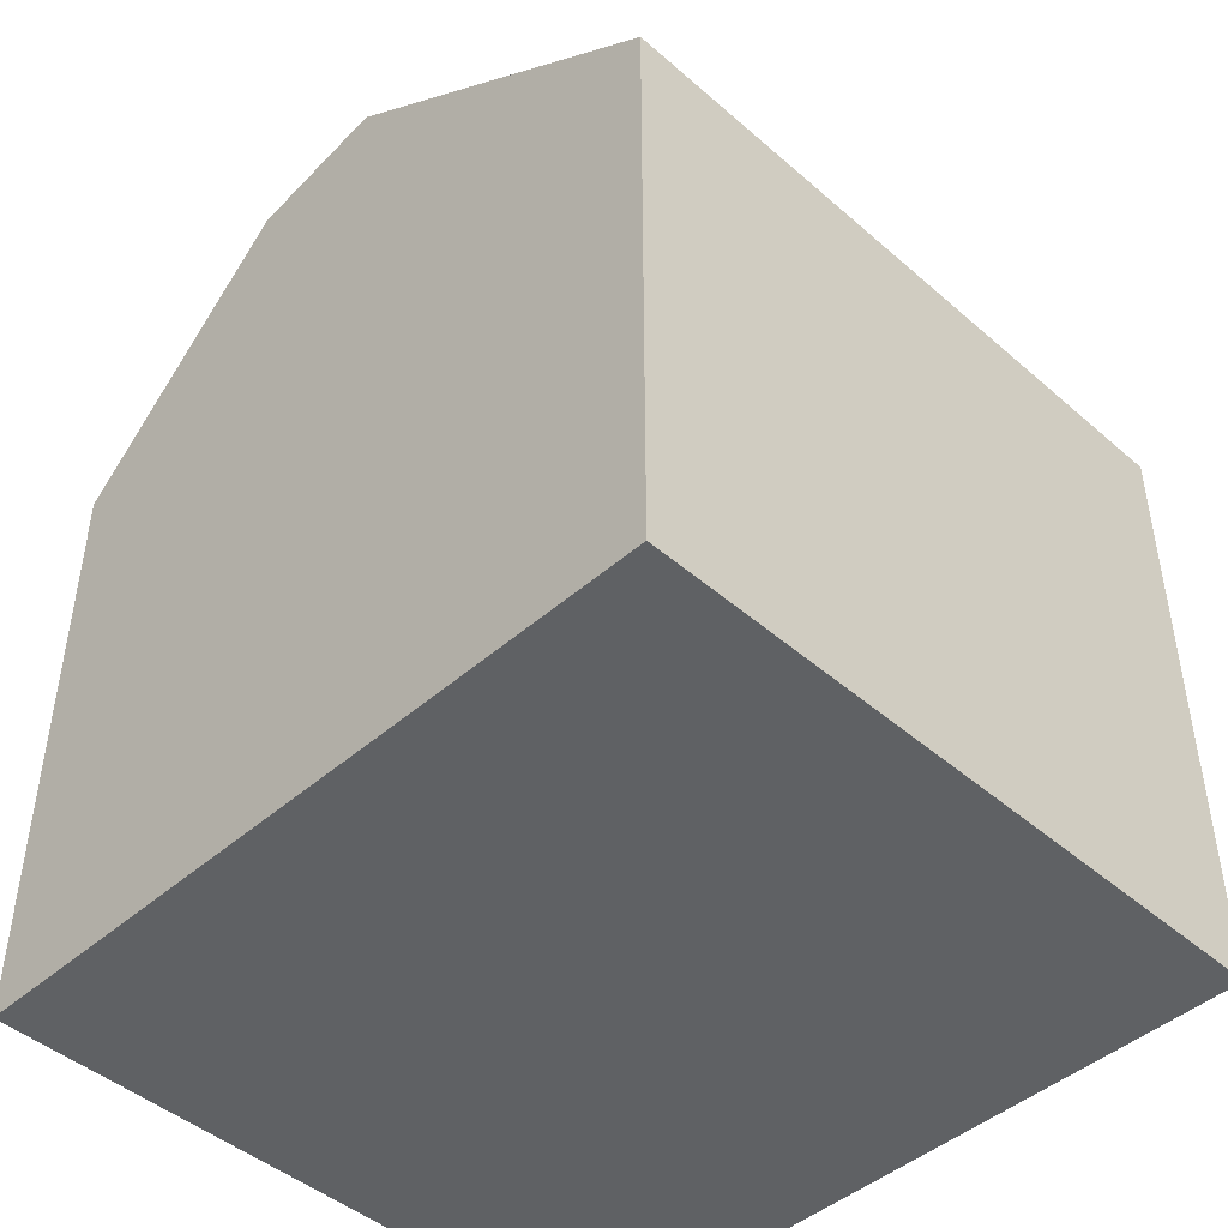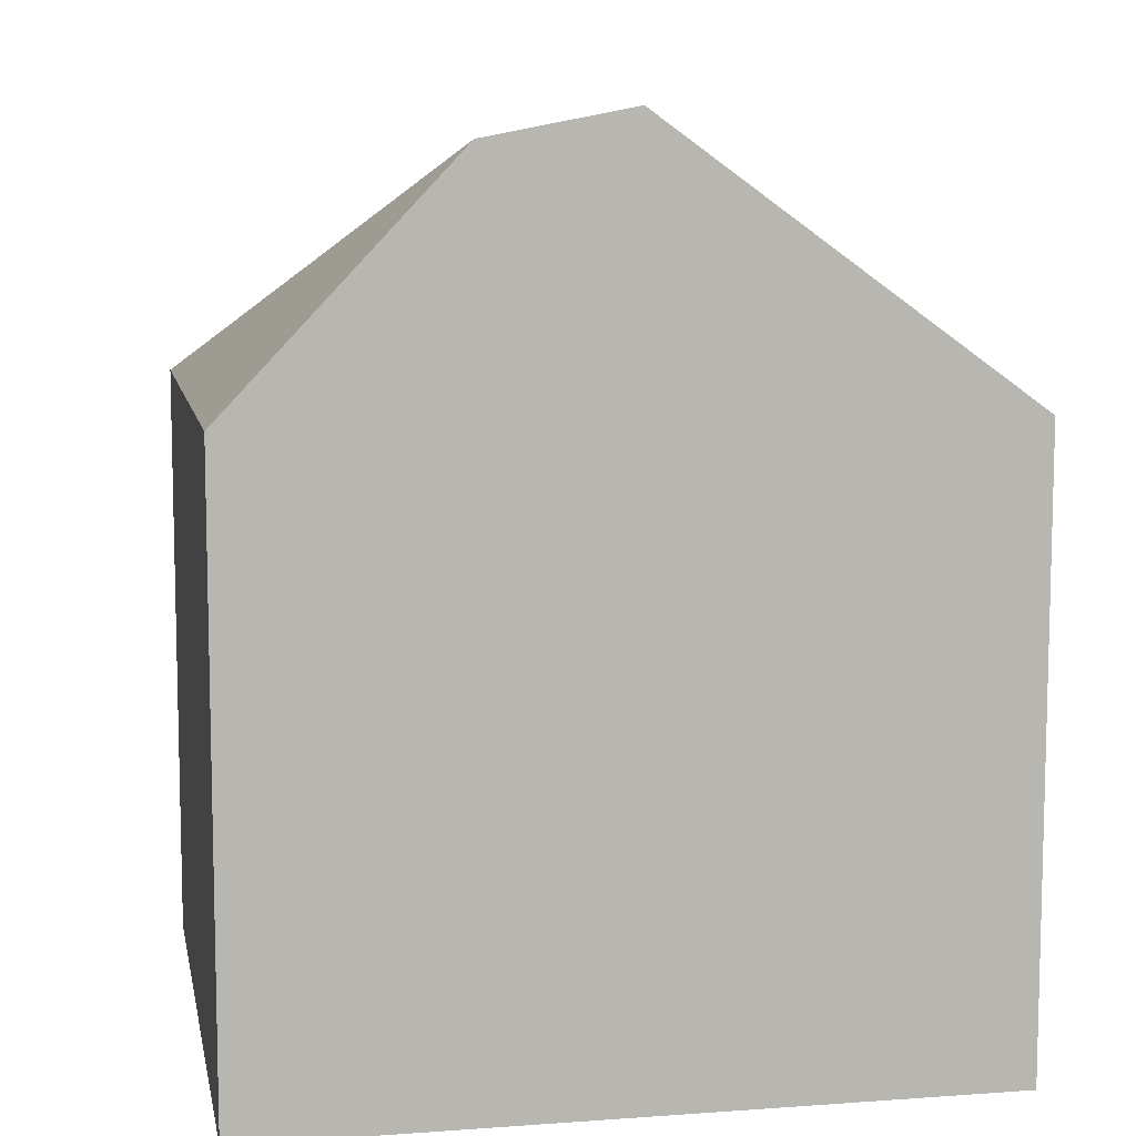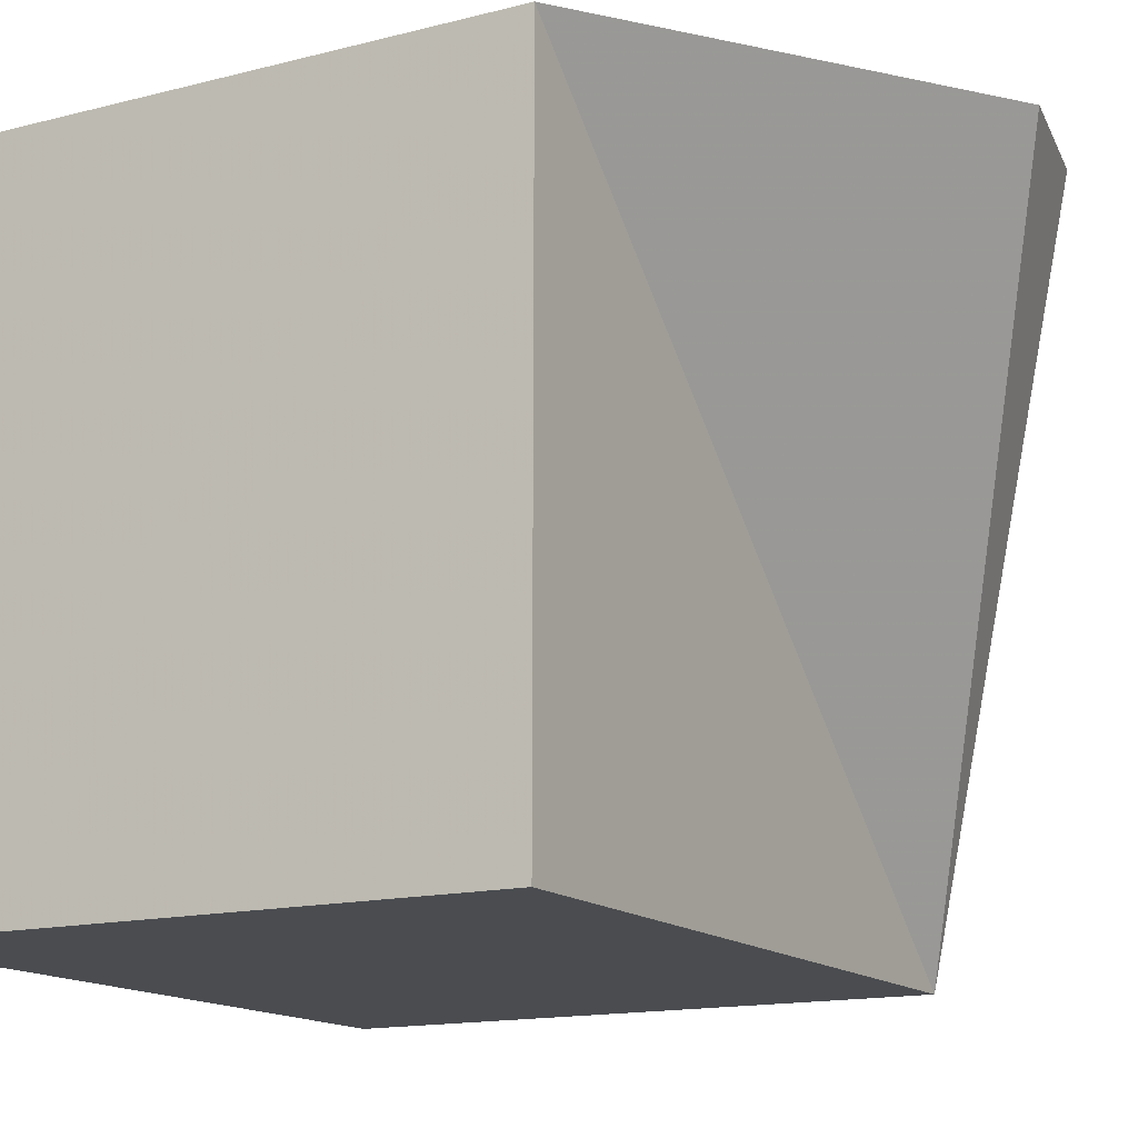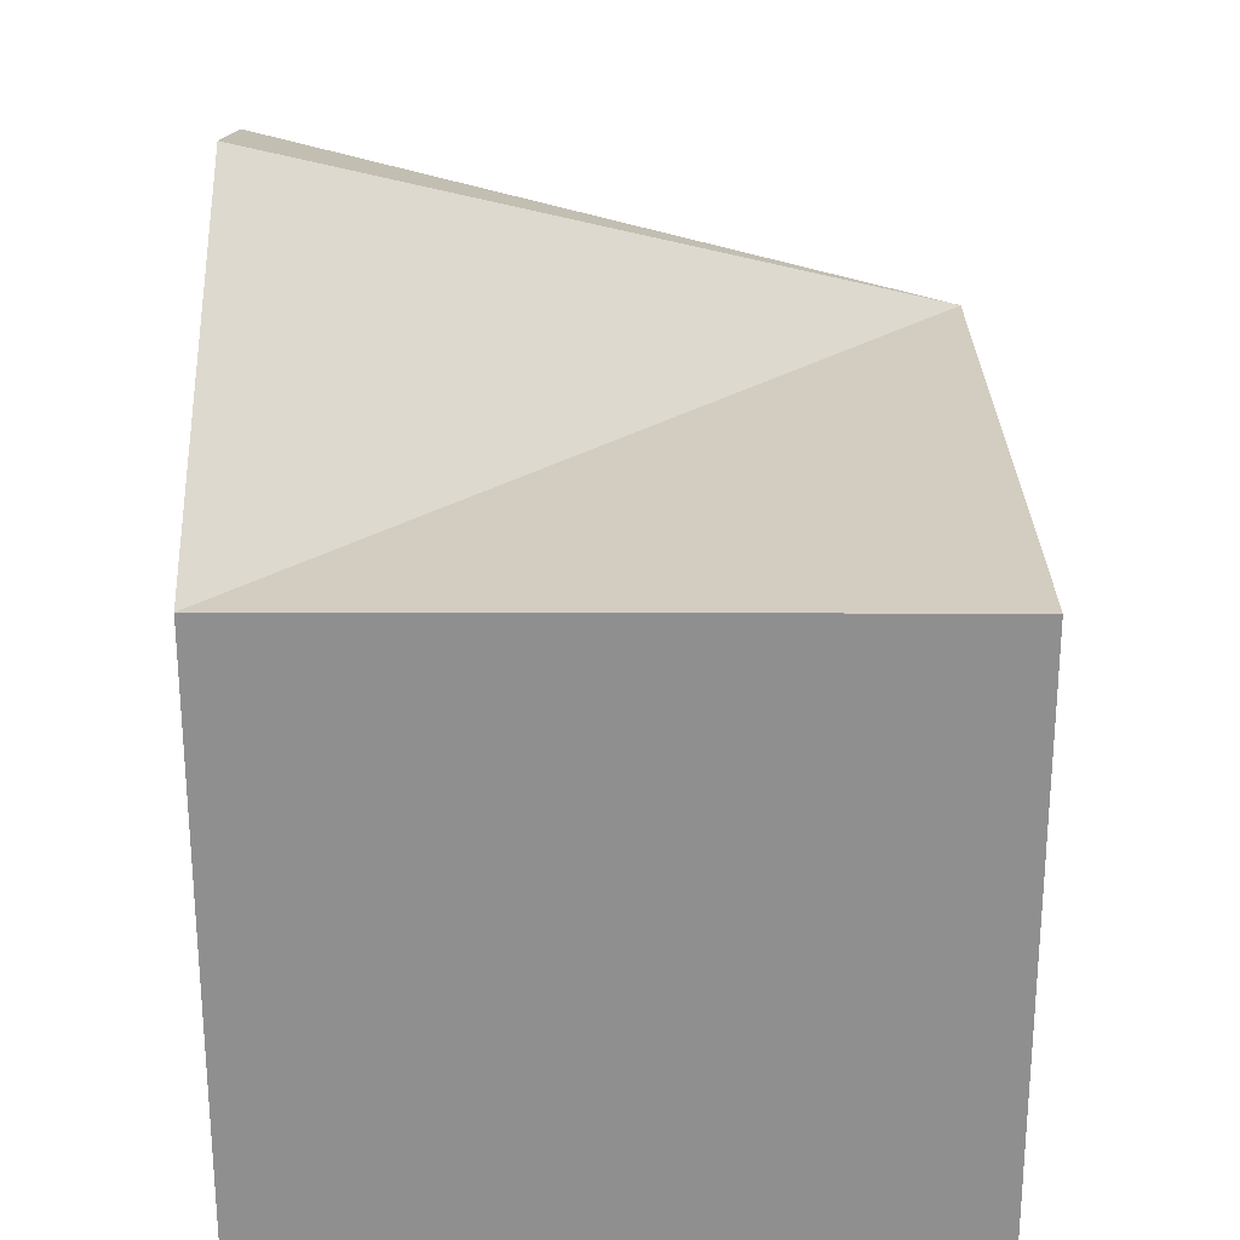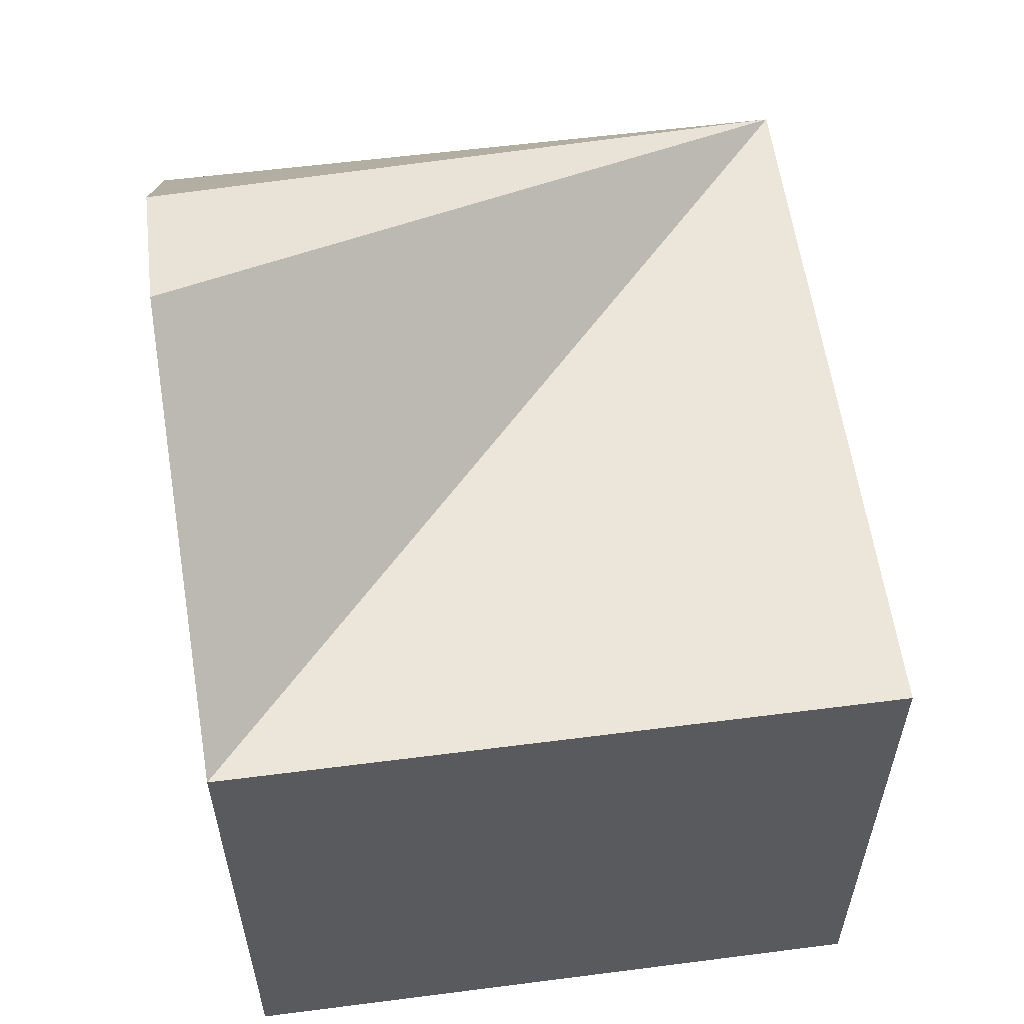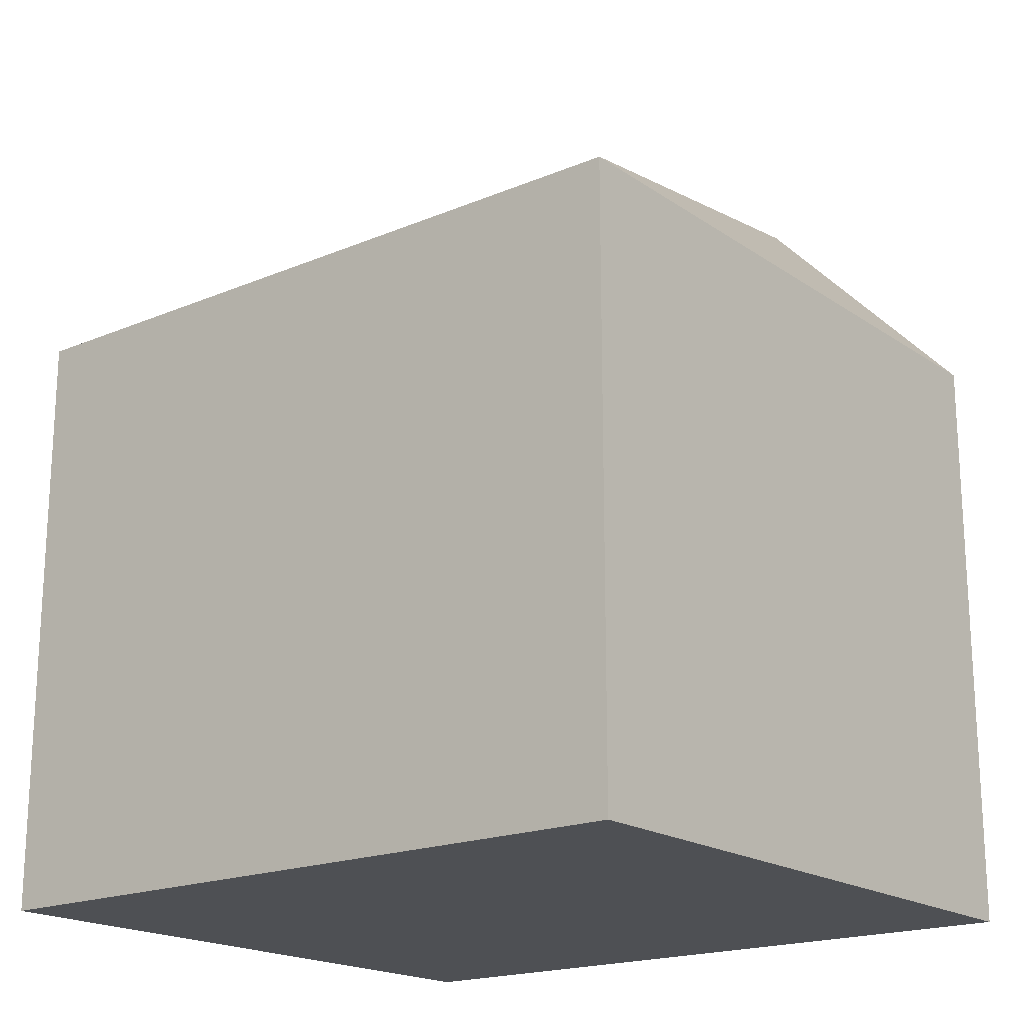
<metadata>
{"format":"obj","ext":"obj","renderer":"f3d","projection":"perspective","resolution":1024,"background":"white","views":[{"elev":-45.7,"azim":45.1,"up":"+Y"},{"elev":8.7,"azim":-10.9,"up":"+Y"},{"elev":-14.7,"azim":119.0,"up":"+Z"},{"elev":24.6,"azim":90.2,"up":"+Y"},{"elev":57.6,"azim":82.4,"up":"+Y"},{"elev":-19.0,"azim":-141.6,"up":"+Y"}]}
</metadata>
<code>
v -3.732 -0 7.445
v 3.627 -0 7.445
v -3.732 6.134 7.445
v 3.627 6.134 7.445
v -3.732 6.134 0.7295
v 3.627 6.134 0.7295
v -3.732 -0 0.7295
v 3.627 -0 0.7295
v -1.485 8.504 7.445
v -0.05231 8.783 7.445
f 7 8 2 1
f 3 1 2 4 10 9
f 5 3 9 10 4 6
f 7 5 6 8
f 4 2 8 6
f 5 7 1 3

</code>
